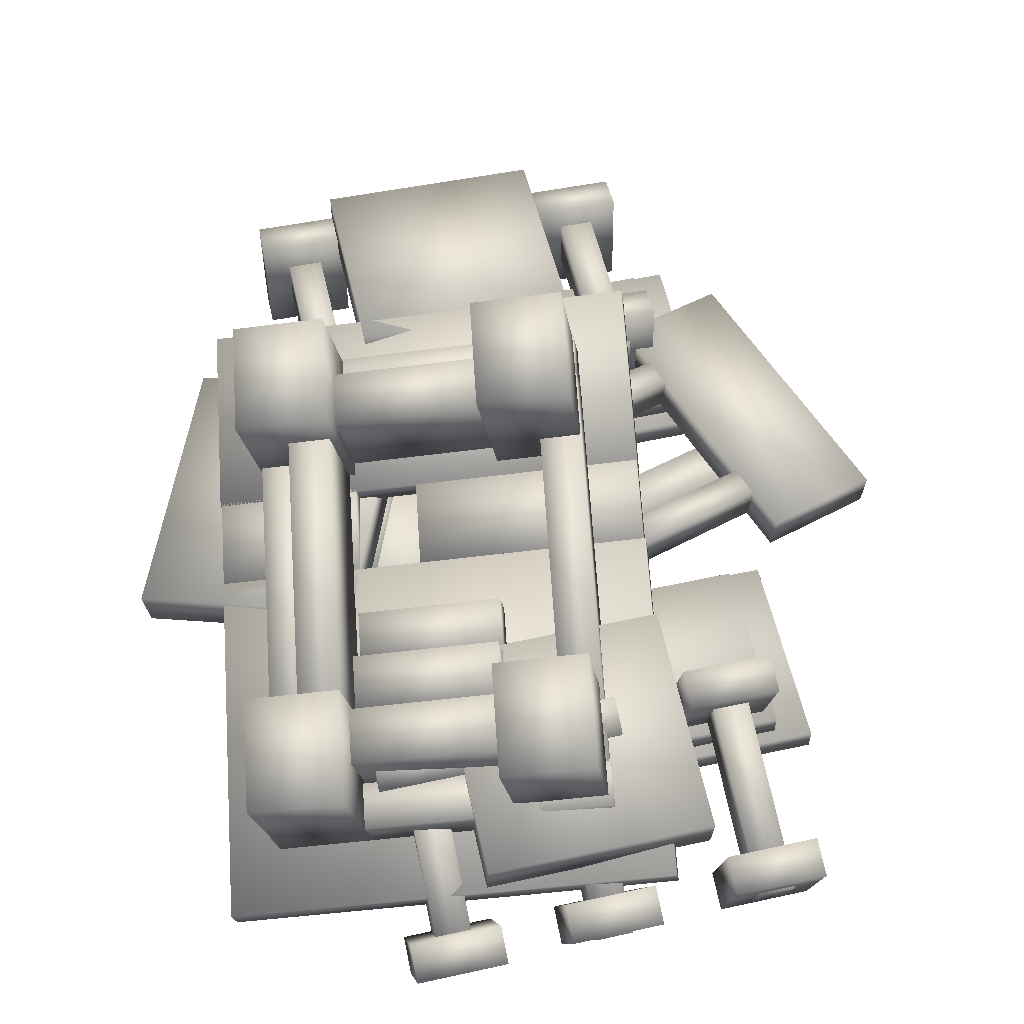
<metadata>
{"format":"obj","ext":"obj","renderer":"f3d","projection":"perspective","resolution":1024,"background":"white","views":[{"elev":57.7,"azim":-12.9,"up":"+Z"}]}
</metadata>
<code>
o Cube.053_Cube.059
v -3.894 -2.693 2.268
v -0.7334 -3.283 2.731
v -0.9213 -4.47 2.5
v -4.082 -3.88 2.038
v -4.027 -2.818 3.02
v -0.8669 -3.408 3.483
v -1.055 -4.595 3.253
v -4.215 -4.005 2.79
f 5 6 1
f 6 7 2
f 7 8 3
f 8 5 4
f 1 2 4
f 8 7 5
f 6 2 1
f 7 3 2
f 8 4 3
f 5 1 4
f 2 3 4
f 7 6 5
o Cube.052_Cube.058
v -4.107 -3.993 2.098
v -0.9471 -4.583 2.561
v -1.135 -5.77 2.33
v -4.295 -5.179 1.868
v -4.39 -4.257 3.692
v -1.23 -4.848 4.155
v -1.418 -6.034 3.925
v -4.578 -5.444 3.462
f 13 14 9
f 14 15 10
f 15 16 11
f 16 13 12
f 9 10 12
f 16 15 13
f 14 10 9
f 15 11 10
f 16 12 11
f 13 9 12
f 10 11 12
f 15 14 13
o Cube.051_Cube.057
v -4.224 2.489 3.156
v -3.299 2.317 3.292
v -4.723 -6.676 1.547
v -5.648 -6.503 1.412
v -4.622 2.118 5.398
v -3.696 1.945 5.533
v -5.121 -7.048 3.789
v -6.046 -6.875 3.653
f 21 22 17
f 22 23 18
f 23 24 19
f 24 21 20
f 17 18 20
f 24 23 21
f 22 18 17
f 23 19 18
f 24 20 19
f 21 17 20
f 18 19 20
f 23 22 21
o Cube.050_Cube.056
v -3.14 2.304 3.388
v 0.01979 1.714 3.85
v -0.1682 0.5273 3.62
v -3.328 1.118 3.157
v -3.55 1.921 5.696
v -0.3898 1.331 6.159
v -0.5778 0.1443 5.929
v -3.738 0.7346 5.466
f 29 30 25
f 30 31 26
f 31 32 27
f 32 29 28
f 25 26 28
f 32 31 29
f 30 26 25
f 31 27 26
f 32 28 27
f 29 25 28
f 26 27 28
f 31 30 29
o Cube.049_Cube.055
v -3.14 2.304 3.388
v 0.01979 1.714 3.85
v -0.1682 0.5273 3.62
v -3.328 1.118 3.157
v -3.55 1.921 5.696
v -0.3898 1.331 6.159
v -0.5778 0.1443 5.929
v -3.738 0.7346 5.466
f 37 38 33
f 38 39 34
f 39 40 35
f 40 37 36
f 33 34 36
f 40 39 37
f 38 34 33
f 39 35 34
f 40 36 35
f 37 33 36
f 34 35 36
f 39 38 37
o Cube.048_Cube.054
v -4.337 -5.406 1.896
v -1.177 -5.996 2.359
v -1.365 -7.183 2.129
v -4.525 -6.593 1.666
v -4.747 -5.789 4.205
v -1.587 -6.379 4.668
v -1.775 -7.566 4.437
v -4.935 -6.976 3.975
f 45 46 41
f 46 47 42
f 47 48 43
f 48 45 44
f 41 42 44
f 48 47 45
f 46 42 41
f 47 43 42
f 48 44 43
f 45 41 44
f 42 43 44
f 47 46 45
o Cube.047_Cube.053
v -1.083 -5.621 2.414
v 0.9252 -5.996 2.708
v 0.5432 -8.407 2.24
v -1.465 -8.032 1.946
v -1.661 -6.161 5.669
v 0.3477 -6.536 5.963
v -0.03426 -8.947 5.495
v -2.043 -8.572 5.201
f 53 54 49
f 54 55 50
f 55 56 51
f 56 53 52
f 49 50 52
f 56 55 53
f 54 50 49
f 55 51 50
f 56 52 51
f 53 49 52
f 50 51 52
f 55 54 53
o Cube.046_Cube.052
v 0.2686 2.595 4.017
v 2.277 2.22 4.311
v 1.895 -0.1917 3.843
v -0.1133 0.1834 3.549
v -0.3089 2.055 7.272
v 1.699 1.68 7.566
v 1.317 -0.7317 7.098
v -0.6908 -0.3565 6.804
f 61 62 57
f 62 63 58
f 63 64 59
f 64 61 60
f 57 58 60
f 64 63 61
f 62 58 57
f 63 59 58
f 64 60 59
f 61 57 60
f 58 59 60
f 63 62 61
o Cube.045_Cube.051
v -5.012 3.635 3.252
v -3.003 3.26 3.546
v -3.385 0.8487 3.079
v -5.394 1.224 2.785
v -5.589 3.095 6.507
v -3.581 2.72 6.801
v -3.963 0.3088 6.334
v -5.971 0.6839 6.039
f 69 70 65
f 70 71 66
f 71 72 67
f 72 69 68
f 65 66 68
f 72 71 69
f 70 66 65
f 71 67 66
f 72 68 67
f 69 65 68
f 66 67 68
f 71 70 69
o Cube.044_Cube.050
v -6.332 -4.872 1.607
v -4.324 -5.248 1.901
v -4.706 -7.659 1.433
v -6.714 -7.284 1.139
v -6.91 -5.412 4.862
v -4.901 -5.787 5.156
v -5.283 -8.199 4.688
v -7.292 -7.824 4.394
f 77 78 73
f 78 79 74
f 79 80 75
f 80 77 76
f 73 74 76
f 80 79 77
f 78 74 73
f 79 75 74
f 80 76 75
f 77 73 76
f 74 75 76
f 79 78 77
o Cube.043_Cube.049
v -1.951 0.3938 2.584
v 3.103 -0.5503 3.324
v 2.788 -2.537 2.939
v -2.266 -1.593 2.199
v -2.051 0.3003 3.148
v 3.003 -0.6438 3.888
v 2.688 -2.63 3.503
v -2.366 -1.686 2.762
f 85 86 81
f 86 87 82
f 87 88 83
f 88 85 84
f 81 82 84
f 88 87 85
f 86 82 81
f 87 83 82
f 88 84 83
f 85 81 84
f 82 83 84
f 87 86 85
o Cube.042_Cube.048
v -6.479 1.222 1.918
v -3.344 0.6366 2.377
v -3.659 -1.35 1.992
v -6.793 -0.7645 1.533
v -6.579 1.129 2.482
v -3.444 0.5431 2.941
v -3.759 -1.444 2.556
v -6.893 -0.858 2.097
f 93 94 89
f 94 95 90
f 95 96 91
f 96 93 92
f 89 90 92
f 96 95 93
f 94 90 89
f 95 91 90
f 96 92 91
f 93 89 92
f 90 91 92
f 95 94 93
o Cube.041_Cube.047
v -5.846 5.426 2.728
v 3.778 3.628 4.137
v 3.104 -0.6237 3.312
v -6.52 1.174 1.903
v -5.946 5.332 3.292
v 3.678 3.535 4.701
v 3.004 -0.7172 3.876
v -6.62 1.08 2.467
f 101 102 97
f 102 103 98
f 103 104 99
f 104 101 100
f 97 98 100
f 104 103 101
f 102 98 97
f 103 99 98
f 104 100 99
f 101 97 100
f 98 99 100
f 103 102 101
o Cube.040_Cube.046
v -5.091 2.662 2.962
v -4.165 2.489 3.097
v -5.59 -6.504 1.353
v -6.515 -6.331 1.217
v -5.284 2.481 4.051
v -4.359 2.308 4.186
v -5.783 -6.684 2.442
v -6.708 -6.512 2.306
f 109 110 105
f 110 111 106
f 111 112 107
f 112 109 108
f 105 106 108
f 112 111 109
f 110 106 105
f 111 107 106
f 112 108 107
f 109 105 108
f 106 107 108
f 111 110 109
o Cube.039_Cube.045
v 1.247 1.498 3.893
v 2.172 1.325 4.029
v 0.7477 -7.668 2.284
v -0.1774 -7.495 2.149
v 1.054 1.317 4.982
v 1.979 1.144 5.117
v 0.5546 -7.848 3.373
v -0.3706 -7.675 3.237
f 117 118 113
f 118 119 114
f 119 120 115
f 120 117 116
f 113 114 116
f 120 119 117
f 118 114 113
f 119 115 114
f 120 116 115
f 117 113 116
f 114 115 116
f 119 118 117
o Cube.038_Cube.044
v -6.582 -6.259 1.217
v 0.7815 -7.634 2.296
v 0.6257 -8.618 2.105
v -6.738 -7.243 1.027
v -6.775 -6.439 2.306
v 0.5884 -7.815 3.384
v 0.4325 -8.799 3.194
v -6.931 -7.423 2.115
f 125 126 121
f 126 127 122
f 127 128 123
f 128 125 124
f 121 122 124
f 128 127 125
f 126 122 121
f 127 123 122
f 128 124 123
f 125 121 124
f 122 123 124
f 127 126 125
o Cube.037_Cube.043
v -5.034 3.712 3.146
v 2.329 2.337 4.224
v 2.173 1.353 4.033
v -5.19 2.728 2.955
v -5.228 3.532 4.235
v 2.136 2.156 5.313
v 1.98 1.172 5.122
v -5.383 2.548 4.044
f 133 134 129
f 134 135 130
f 135 136 131
f 136 133 132
f 129 130 132
f 136 135 133
f 134 130 129
f 135 131 130
f 136 132 131
f 133 129 132
f 130 131 132
f 135 134 133
o Cube.036_Cube.042
v -0.999 -6.539 3.736
v 1.001 -6.536 3.73
v 0.9936 -5.606 1.494
v -1.006 -5.609 1.5
v -0.999 -7.311 3.415
v 1.001 -7.308 3.409
v 0.9936 -6.378 1.173
v -1.006 -6.381 1.179
f 141 142 137
f 142 143 138
f 143 144 139
f 144 141 140
f 137 138 140
f 144 143 141
f 142 138 137
f 143 139 138
f 144 140 139
f 141 137 140
f 138 139 140
f 143 142 141
o Cube.035_Cube.041
v -1.018 3.637 0.7152
v 0.9819 3.613 0.6801
v 1.028 3.972 3.075
v -0.9714 3.996 3.11
v -1.01 4.464 0.5912
v 0.9896 4.44 0.5562
v 1.036 4.799 2.951
v -0.9637 4.822 2.986
f 149 150 145
f 150 151 146
f 151 152 147
f 152 149 148
f 145 146 148
f 152 151 149
f 150 146 145
f 151 147 146
f 152 148 147
f 149 145 148
f 146 147 148
f 151 150 149
o Cube.034_Cube.040
v 1.333 0.4413 0.9749
v 1.214 0.3969 -0.2965
v 1.711 -1.068 -0.2918
v 1.83 -1.024 0.9797
v 2.121 0.7082 0.892
v 2.002 0.6638 -0.3794
v 2.499 -0.8013 -0.3747
v 2.618 -0.7569 0.8968
f 157 158 153
f 158 159 154
f 159 160 155
f 160 157 156
f 153 154 156
f 160 159 157
f 158 154 153
f 159 155 154
f 160 156 155
f 157 153 156
f 154 155 156
f 159 158 157
o Cube.033_Cube.039
v -2.218 1.307 -0.229
v -2.503 1.416 1.748
v -3.411 -0.8287 1.74
v -3.126 -0.9376 -0.2363
v -2.983 1.617 -0.3565
v -3.268 1.726 1.62
v -4.176 -0.5186 1.613
v -3.891 -0.6274 -0.3639
f 165 166 161
f 166 167 162
f 167 168 163
f 168 165 164
f 161 162 164
f 168 167 165
f 166 162 161
f 167 163 162
f 168 164 163
f 165 161 164
f 162 163 164
f 167 166 165
o Cube.032_Cube.038
v -4.426 3.707 0.9713
v -2.427 3.683 0.9362
v -2.381 4.042 3.331
v -4.38 4.066 3.366
v -4.419 4.534 0.8473
v -2.419 4.51 0.8122
v -2.373 4.869 3.207
v -4.373 4.893 3.242
f 173 174 169
f 174 175 170
f 175 176 171
f 176 173 172
f 169 170 172
f 176 175 173
f 174 170 169
f 175 171 170
f 176 172 171
f 173 169 172
f 170 171 172
f 175 174 173
o Cube.031_Cube.037
v -4.412 -6.583 3.445
v -2.412 -6.58 3.44
v -2.42 -5.491 1.277
v -4.42 -5.494 1.283
v -4.412 -7.329 3.069
v -2.412 -7.327 3.064
v -2.42 -6.237 0.9012
v -4.42 -6.24 0.9067
f 181 182 177
f 182 183 178
f 183 184 179
f 184 181 180
f 177 178 180
f 184 183 181
f 182 178 177
f 183 179 178
f 184 180 179
f 181 177 180
f 178 179 180
f 183 182 181
o Cube.030_Cube.036
v 2.665 -6.174 3.512
v 4.665 -6.173 3.506
v 4.657 -5.512 1.177
v 2.657 -5.514 1.183
v 2.665 -6.979 3.284
v 4.665 -6.977 3.278
v 4.657 -6.316 0.9487
v 2.657 -6.318 0.9546
f 189 190 185
f 190 191 186
f 191 192 187
f 192 189 188
f 185 186 188
f 192 191 189
f 190 186 185
f 191 187 186
f 192 188 187
f 189 185 188
f 186 187 188
f 191 190 189
o Cube.029_Cube.035
v 2.645 3.594 0.6529
v 4.644 3.57 0.6179
v 4.691 3.929 3.012
v 2.691 3.953 3.047
v 2.653 4.42 0.5289
v 4.652 4.397 0.4939
v 4.698 4.755 2.888
v 2.699 4.779 2.923
f 197 198 193
f 198 199 194
f 199 200 195
f 200 197 196
f 193 194 196
f 200 199 197
f 198 194 193
f 199 195 194
f 200 196 195
f 197 193 196
f 194 195 196
f 199 198 197
o Cube.028_Cube.034
v 2.683 7.725 0.03321
v 4.683 7.701 -0.001826
v 4.729 8.06 2.393
v 2.729 8.084 2.428
v 2.691 8.552 -0.09078
v 4.691 8.528 -0.1258
v 4.737 8.887 2.269
v 2.737 8.911 2.304
f 205 206 201
f 206 207 202
f 207 208 203
f 208 205 204
f 201 202 204
f 208 207 205
f 206 202 201
f 207 203 202
f 208 204 203
f 205 201 204
f 202 203 204
f 207 206 205
o Cube.027_Cube.033
v 2.665 -10.19 2.372
v 4.665 -10.19 2.367
v 4.657 -9.531 0.03686
v 2.657 -9.533 0.04278
v 2.665 -11 2.144
v 4.665 -11 2.138
v 4.657 -10.34 -0.1912
v 2.657 -10.34 -0.1853
f 213 214 209
f 214 215 210
f 215 216 211
f 216 213 212
f 209 210 212
f 216 215 213
f 214 210 209
f 215 211 210
f 216 212 211
f 213 209 212
f 210 211 212
f 215 214 213
o Cube.026_Cube.032
v -4.412 -10.31 1.566
v -2.412 -10.31 1.56
v -2.42 -9.222 -0.6022
v -4.42 -9.225 -0.5967
v -4.412 -11.06 1.19
v -2.412 -11.06 1.184
v -2.42 -9.969 -0.9782
v -4.42 -9.971 -0.9727
f 221 222 217
f 222 223 218
f 223 224 219
f 224 221 220
f 217 218 220
f 224 223 221
f 222 218 217
f 223 219 218
f 224 220 219
f 221 217 220
f 218 219 220
f 223 222 221
o Cube.025_Cube.031
v -4.388 7.839 0.3515
v -2.389 7.815 0.3165
v -2.342 8.174 2.711
v -4.342 8.197 2.746
v -4.38 8.665 0.2276
v -2.381 8.641 0.1925
v -2.335 9 2.587
v -4.334 9.024 2.622
f 229 230 225
f 230 231 226
f 231 232 227
f 232 229 228
f 225 226 228
f 232 231 229
f 230 226 225
f 231 227 226
f 232 228 227
f 229 225 228
f 226 227 228
f 231 230 229
o Cube.024_Cube.030
v -6.045 2.857 -0.8664
v -6.33 2.966 1.11
v -7.238 0.7215 1.103
v -6.953 0.6126 -0.8738
v -6.81 3.168 -0.994
v -7.095 3.276 0.9826
v -8.003 1.032 0.9753
v -7.718 0.9227 -1.001
f 237 238 233
f 238 239 234
f 239 240 235
f 240 237 236
f 233 234 236
f 240 239 237
f 238 234 233
f 239 235 234
f 240 236 235
f 237 233 236
f 234 235 236
f 239 238 237
o Cube.023_Cube.029
v 6.416 2.626 0.7868
v 6.23 2.556 -1.203
v 7.008 0.2632 -1.196
v 7.194 0.3326 0.7942
v 7.204 2.893 0.7039
v 7.018 2.823 -1.286
v 7.796 0.53 -1.279
v 7.982 0.5995 0.7113
f 245 246 241
f 246 247 242
f 247 248 243
f 248 245 244
f 241 242 244
f 248 247 245
f 246 242 241
f 247 243 242
f 248 244 243
f 245 241 244
f 242 243 244
f 247 246 245
o Cube.022_Cube.028
v -0.9793 7.769 0.09547
v 1.02 7.745 0.06043
v 1.066 8.104 2.455
v -0.9331 8.127 2.49
v -0.9716 8.595 -0.02852
v 1.028 8.571 -0.06356
v 1.074 8.93 2.331
v -0.9254 8.954 2.366
f 253 254 249
f 254 255 250
f 255 256 251
f 256 253 252
f 249 250 252
f 256 255 253
f 254 250 249
f 255 251 250
f 256 252 251
f 253 249 252
f 250 251 252
f 255 254 253
o Cube.021_Cube.027
v -0.999 -10.4 2.131
v 1.001 -10.39 2.126
v 0.9936 -9.464 -0.1101
v -1.006 -9.466 -0.1044
v -0.999 -11.17 1.81
v 1.001 -11.17 1.805
v 0.9936 -10.24 -0.4312
v -1.006 -10.24 -0.4255
f 261 262 257
f 262 263 258
f 263 264 259
f 264 261 260
f 257 258 260
f 264 263 261
f 262 258 257
f 263 259 258
f 264 260 259
f 261 257 260
f 258 259 260
f 263 262 261
o Cube.020_Cube.024
v -4.722 2.627 0.6397
v -0.6941 2.615 0.6397
v -0.7104 -2.684 0.6397
v -4.739 -2.672 0.6397
v -4.722 2.627 1.22
v -0.6941 2.615 1.22
v -0.7104 -2.684 1.22
v -4.739 -2.672 1.22
f 269 270 265
f 270 271 266
f 271 272 267
f 272 269 268
f 265 266 268
f 272 271 269
f 270 266 265
f 271 267 266
f 272 268 267
f 269 265 268
f 266 267 268
f 271 270 269
o Cube.019_Cube.023
v -5.484 2.189 0.03268
v -1.456 2.177 0.03268
v -1.47 -2.401 0.03268
v -5.499 -2.389 0.03268
v -5.484 2.189 0.6128
v -1.456 2.177 0.6128
v -1.47 -2.401 0.6128
v -5.499 -2.389 0.6128
f 277 278 273
f 278 279 274
f 279 280 275
f 280 277 276
f 273 274 276
f 280 279 277
f 278 274 273
f 279 275 274
f 280 276 275
f 277 273 276
f 274 275 276
f 279 278 277
o Cube.018_Cube.022
v -5.487 6.885 0.03268
v 5.732 6.851 0.03268
v 5.718 2.199 0.03268
v -5.501 2.234 0.03268
v -5.487 6.885 0.6128
v 5.732 6.851 0.6128
v 5.718 2.199 0.6128
v -5.501 2.234 0.6128
f 285 286 281
f 286 287 282
f 287 288 283
f 288 285 284
f 281 282 284
f 288 287 285
f 286 282 281
f 287 283 282
f 288 284 283
f 285 281 284
f 282 283 284
f 287 286 285
o Cube.017_Cube.021
v -4.677 6.508 0.5865
v 4.919 6.478 0.5865
v 4.907 2.576 0.5865
v -4.689 2.606 0.5865
v -4.677 6.508 1.167
v 4.919 6.478 1.167
v 4.907 2.576 1.167
v -4.689 2.606 1.167
f 293 294 289
f 294 295 290
f 295 296 291
f 296 293 292
f 289 290 292
f 296 295 293
f 294 290 289
f 295 291 290
f 296 292 291
f 293 289 292
f 290 291 292
f 295 294 293
o Cube.016_Cube.019
v 1.47 1.434 1.509
v 1.544 1.461 2.307
v 1.305 2.166 2.304
v 1.231 2.138 1.507
v 4.595 2.492 1.18
v 4.67 2.52 1.978
v 4.431 3.225 1.976
v 4.356 3.197 1.178
f 301 302 297
f 302 303 298
f 303 304 299
f 304 301 300
f 297 298 300
f 304 303 301
f 302 298 297
f 303 299 298
f 304 300 299
f 301 297 300
f 298 299 300
f 303 302 301
o Cube.015_Cube.018
v 6.119 -2.004 1.105
v 6.194 -1.976 1.902
v 4.051 4.344 1.882
v 3.976 4.316 1.084
v 8.686 -1.135 0.8346
v 8.76 -1.107 1.632
v 6.618 5.213 1.612
v 6.543 5.185 0.8141
f 309 310 305
f 310 311 306
f 311 312 307
f 312 309 308
f 305 306 308
f 312 311 309
f 310 306 305
f 311 307 306
f 312 308 307
f 309 305 308
f 306 307 308
f 311 310 309
o Cube.014_Cube.016
v 2.684 -2.149 1.514
v 2.758 -2.121 2.312
v 2.519 -1.416 2.31
v 2.445 -1.444 1.512
v 5.809 -1.09 1.186
v 5.884 -1.062 1.983
v 5.645 -0.3574 1.981
v 5.57 -0.3852 1.183
f 317 318 313
f 318 319 314
f 319 320 315
f 320 317 316
f 313 314 316
f 320 319 317
f 318 314 313
f 319 315 314
f 320 316 315
f 317 313 316
f 314 315 316
f 319 318 317
o Cube.013_Cube.015
v -1.775 3.487 2.558
v -1.649 3.439 1.679
v -4.055 -2.509 1.66
v -4.181 -2.461 2.539
v -6.431 5.373 1.783
v -6.304 5.324 0.904
v -8.71 -0.6234 0.8845
v -8.837 -0.575 1.763
f 325 326 321
f 326 327 322
f 327 328 323
f 328 325 324
f 321 322 324
f 328 327 325
f 326 322 321
f 327 323 322
f 328 324 323
f 325 321 324
f 322 323 324
f 327 326 325
o Cube.012_Cube.014
v -2.51 3.958 2.904
v 2.515 3.898 2.816
v 2.535 4.051 3.837
v -2.49 4.11 3.925
v -2.463 8.983 2.151
v 2.562 8.923 2.063
v 2.582 9.076 3.083
v -2.443 9.136 3.171
f 333 334 329
f 334 335 330
f 335 336 331
f 336 333 332
f 329 330 332
f 336 335 333
f 334 330 329
f 335 331 330
f 336 332 331
f 333 329 332
f 330 331 332
f 335 334 333
o Cube.011_Cube.012
v 0.3965 -5.843 2.118
v -0.4052 -5.844 2.121
v -0.4019 -6.263 3.128
v 0.3998 -6.262 3.126
v 0.3965 -10.54 0.1666
v -0.4052 -10.54 0.1689
v -0.4019 -10.96 1.177
v 0.3998 -10.95 1.174
f 341 342 337
f 342 343 338
f 343 344 339
f 344 341 340
f 337 338 340
f 344 343 341
f 342 338 337
f 343 339 338
f 344 340 339
f 341 337 340
f 338 339 340
f 343 342 341
o Cube.010_Cube.011
v 0.4162 3.859 2.431
v -0.3853 3.869 2.445
v -0.4061 3.707 1.365
v 0.3954 3.698 1.351
v 0.4629 8.885 1.677
v -0.3386 8.895 1.691
v -0.3595 8.733 0.6116
v 0.4421 8.723 0.5975
f 349 350 345
f 350 351 346
f 351 352 347
f 352 349 348
f 345 346 348
f 352 351 349
f 350 346 345
f 351 347 346
f 352 348 347
f 349 345 348
f 346 347 348
f 351 350 349
o Cube.009_Cube.010
v 1.7 -0.8305 -0.05989
v 1.775 -0.8027 0.7379
v 1.425 0.2311 0.7345
v 1.35 0.2032 -0.06324
v 7.9 1.269 -0.7122
v 7.975 1.297 0.08553
v 7.624 2.331 0.08219
v 7.55 2.303 -0.7156
f 357 358 353
f 358 359 354
f 359 360 355
f 360 357 356
f 353 354 356
f 360 359 357
f 358 354 353
f 359 355 354
f 360 356 355
f 357 353 356
f 354 355 356
f 359 358 357
o Cube.008_Cube.009
v -3.056 -0.2529 1.153
v -2.942 -0.2965 0.3611
v -2.533 0.7154 0.3644
v -2.647 0.759 1.157
v -7.711 1.633 0.378
v -7.597 1.589 -0.4143
v -7.188 2.601 -0.411
v -7.302 2.645 0.3813
f 365 366 361
f 366 367 362
f 367 368 363
f 368 365 364
f 361 362 364
f 368 367 365
f 366 362 361
f 367 363 362
f 368 364 363
f 365 361 364
f 362 363 364
f 367 366 365
o Cube.007_Cube.008
v -2.993 3.929 2.687
v -3.794 3.939 2.701
v -3.815 3.777 1.621
v -3.013 3.768 1.607
v -2.946 8.955 1.933
v -3.747 8.965 1.947
v -3.768 8.803 0.8676
v -2.967 8.793 0.8536
f 373 374 369
f 374 375 370
f 375 376 371
f 376 373 372
f 369 370 372
f 376 375 373
f 374 370 369
f 375 371 370
f 376 372 371
f 373 369 372
f 370 371 372
f 375 374 373
o Cube.006_Cube.007
v -3.017 -5.772 1.882
v -3.818 -5.773 1.885
v -3.815 -6.264 2.859
v -3.013 -6.263 2.857
v -3.017 -10.31 -0.4037
v -3.818 -10.31 -0.4015
v -3.815 -10.8 0.5733
v -3.013 -10.8 0.5711
f 381 382 377
f 382 383 378
f 383 384 379
f 384 381 380
f 377 378 380
f 384 383 381
f 382 378 377
f 383 379 378
f 384 380 379
f 381 377 380
f 378 379 380
f 383 382 381
o Cube.005_Cube.006
v 4.06 -5.673 1.824
v 3.258 -5.674 1.827
v 3.262 -5.972 2.877
v 4.063 -5.971 2.874
v 4.06 -10.56 0.4376
v 3.258 -10.56 0.4399
v 3.262 -10.86 1.49
v 4.063 -10.86 1.488
f 389 390 385
f 390 391 386
f 391 392 387
f 392 389 388
f 385 386 388
f 392 391 389
f 390 386 385
f 391 387 386
f 392 388 387
f 389 385 388
f 386 387 388
f 391 390 389
o Cube.004_Cube.005
v 4.075 3.759 2.201
v 3.273 3.769 2.215
v 3.253 3.681 1.127
v 4.055 3.671 1.113
v 4.129 8.824 1.791
v 3.327 8.834 1.805
v 3.307 8.746 0.7168
v 4.109 8.737 0.7028
f 397 398 393
f 398 399 394
f 399 400 395
f 400 397 396
f 393 394 396
f 400 399 397
f 398 394 393
f 399 395 394
f 400 396 395
f 397 393 396
f 394 395 396
f 399 398 397
o Cube.003_Cube.004
v -6.795 -0.7222 1.54
v 2.829 -2.52 2.949
v 1.625 -10.12 1.475
v -7.999 -8.32 0.06556
v -6.895 -0.8157 2.103
v 2.729 -2.613 3.513
v 1.525 -10.21 2.039
v -8.099 -8.414 0.6293
f 405 406 401
f 406 407 402
f 407 408 403
f 408 405 404
f 401 402 404
f 408 407 405
f 406 402 401
f 407 403 402
f 408 404 403
f 405 401 404
f 402 403 404
f 407 406 405
o Cube.002_Cube.003
v -2.531 -4.572 3.465
v 2.495 -4.57 3.45
v 2.491 -4.443 2.426
v -2.535 -4.445 2.441
v -2.531 -9.615 2.837
v 2.495 -9.613 2.822
v 2.491 -9.486 1.798
v -2.535 -9.488 1.814
f 413 414 409
f 414 415 410
f 415 416 411
f 416 413 412
f 409 410 412
f 416 415 413
f 414 410 409
f 415 411 410
f 416 412 411
f 413 409 412
f 410 411 412
f 415 414 413
o Cube.001_Cube.002
v -4.677 -2.621 0.5865
v 4.919 -2.651 0.5865
v 4.907 -6.648 0.5865
v -4.689 -6.618 0.5865
v -4.677 -2.621 1.167
v 4.919 -2.651 1.167
v 4.907 -6.648 1.167
v -4.689 -6.618 1.167
f 421 422 417
f 422 423 418
f 423 424 419
f 424 421 420
f 417 418 420
f 424 423 421
f 422 418 417
f 423 419 418
f 424 420 419
f 421 417 420
f 418 419 420
f 423 422 421
o Cube_Cube.001
v -5.487 -2.356 0.03268
v 5.732 -2.39 0.03268
v 5.718 -6.913 0.03268
v -5.501 -6.879 0.03268
v -5.487 -2.356 0.6128
v 5.732 -2.39 0.6128
v 5.718 -6.913 0.6128
v -5.501 -6.879 0.6128
f 429 430 425
f 430 431 426
f 431 432 427
f 432 429 428
f 425 426 428
f 432 431 429
f 430 426 425
f 431 427 426
f 432 428 427
f 429 425 428
f 426 427 428
f 431 430 429

</code>
